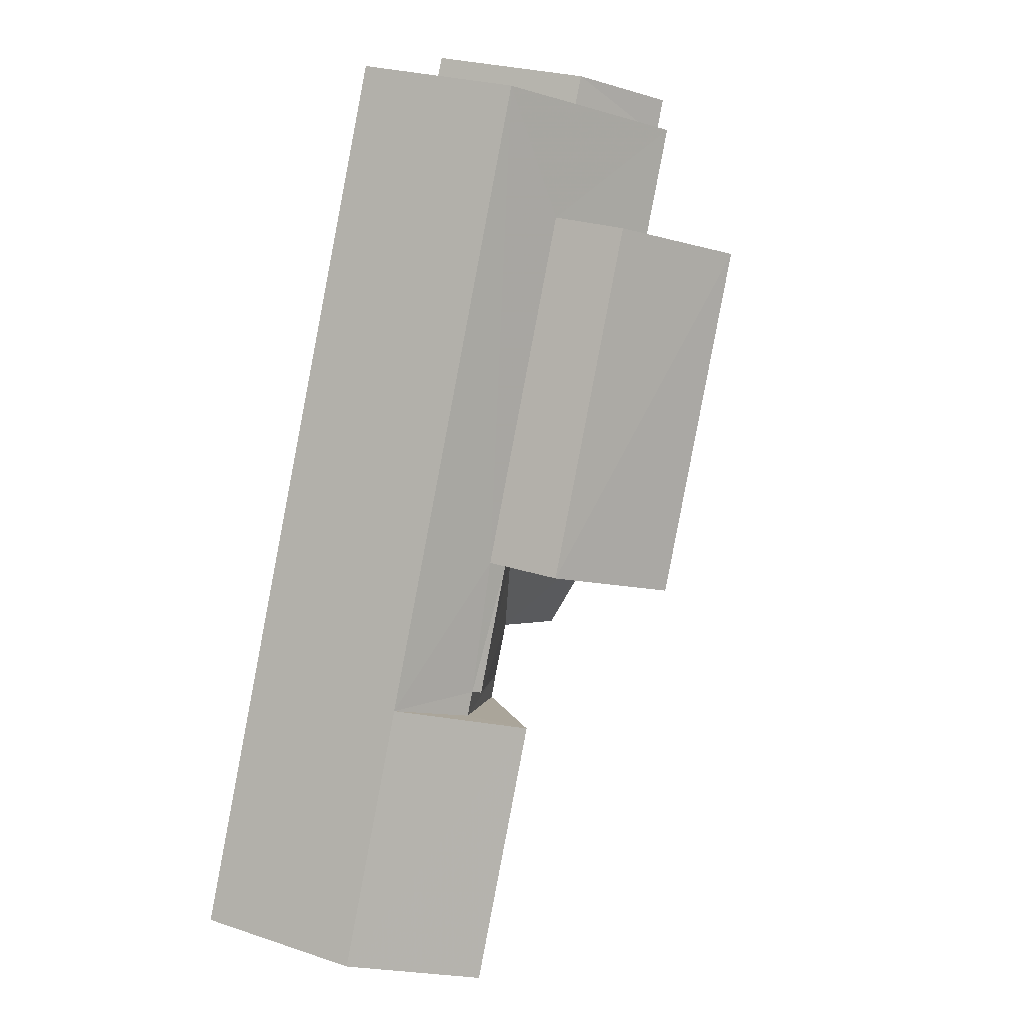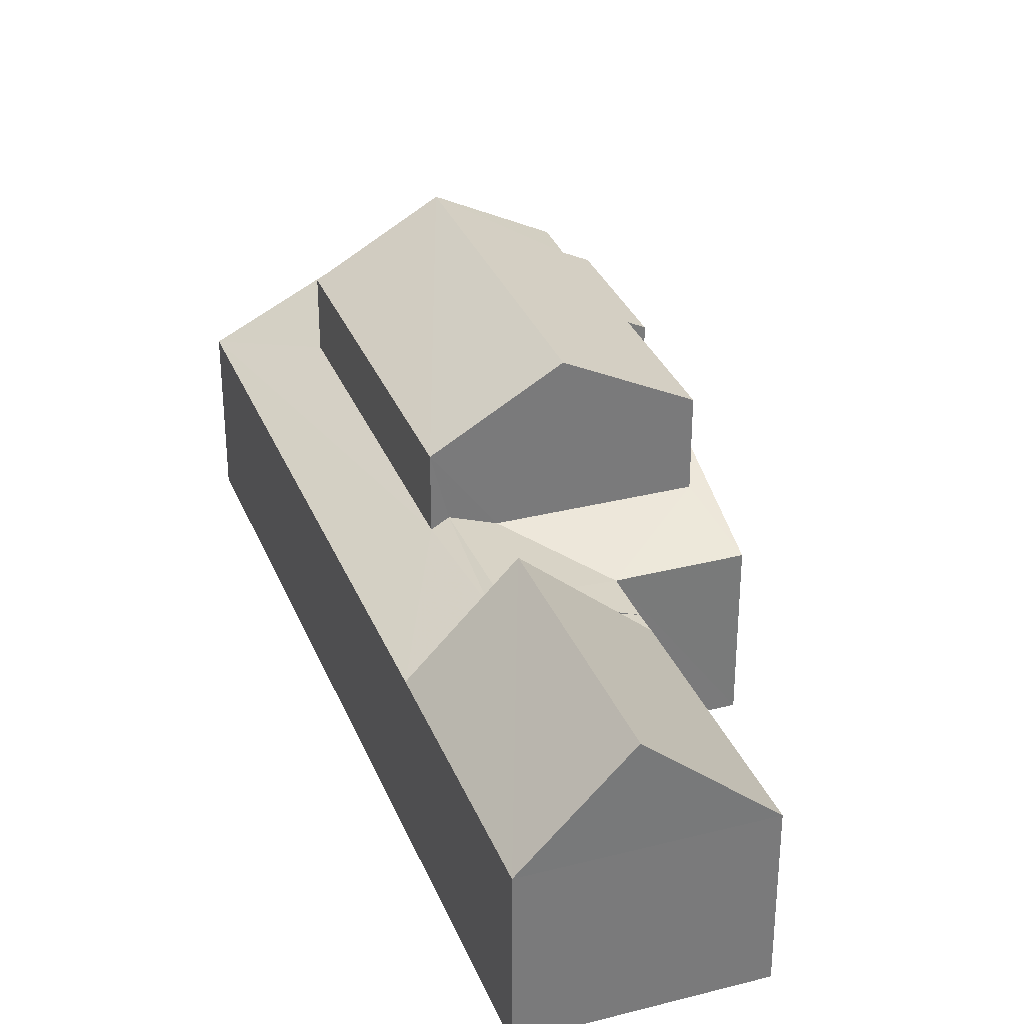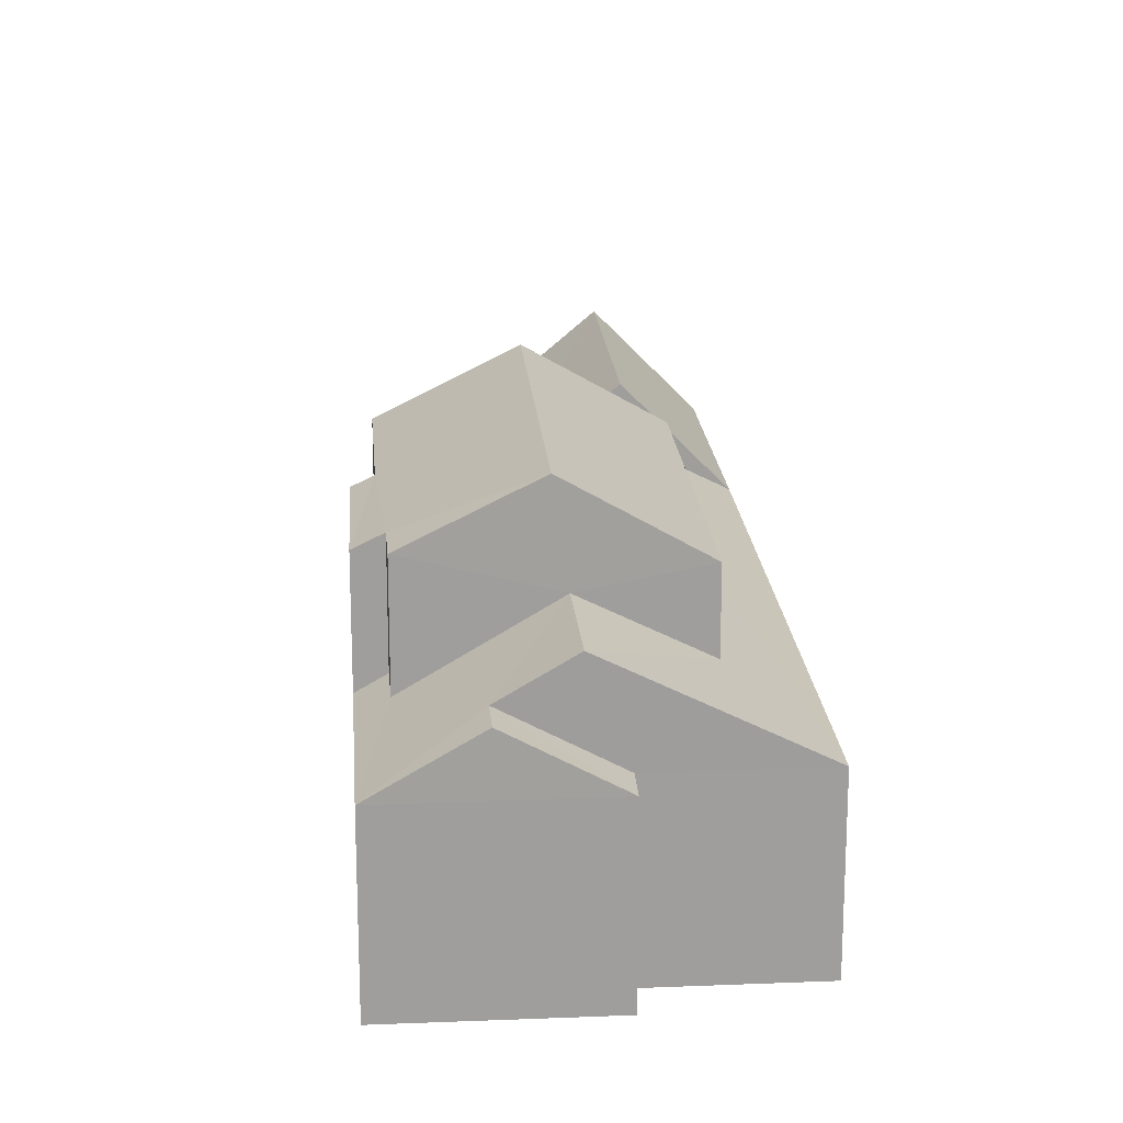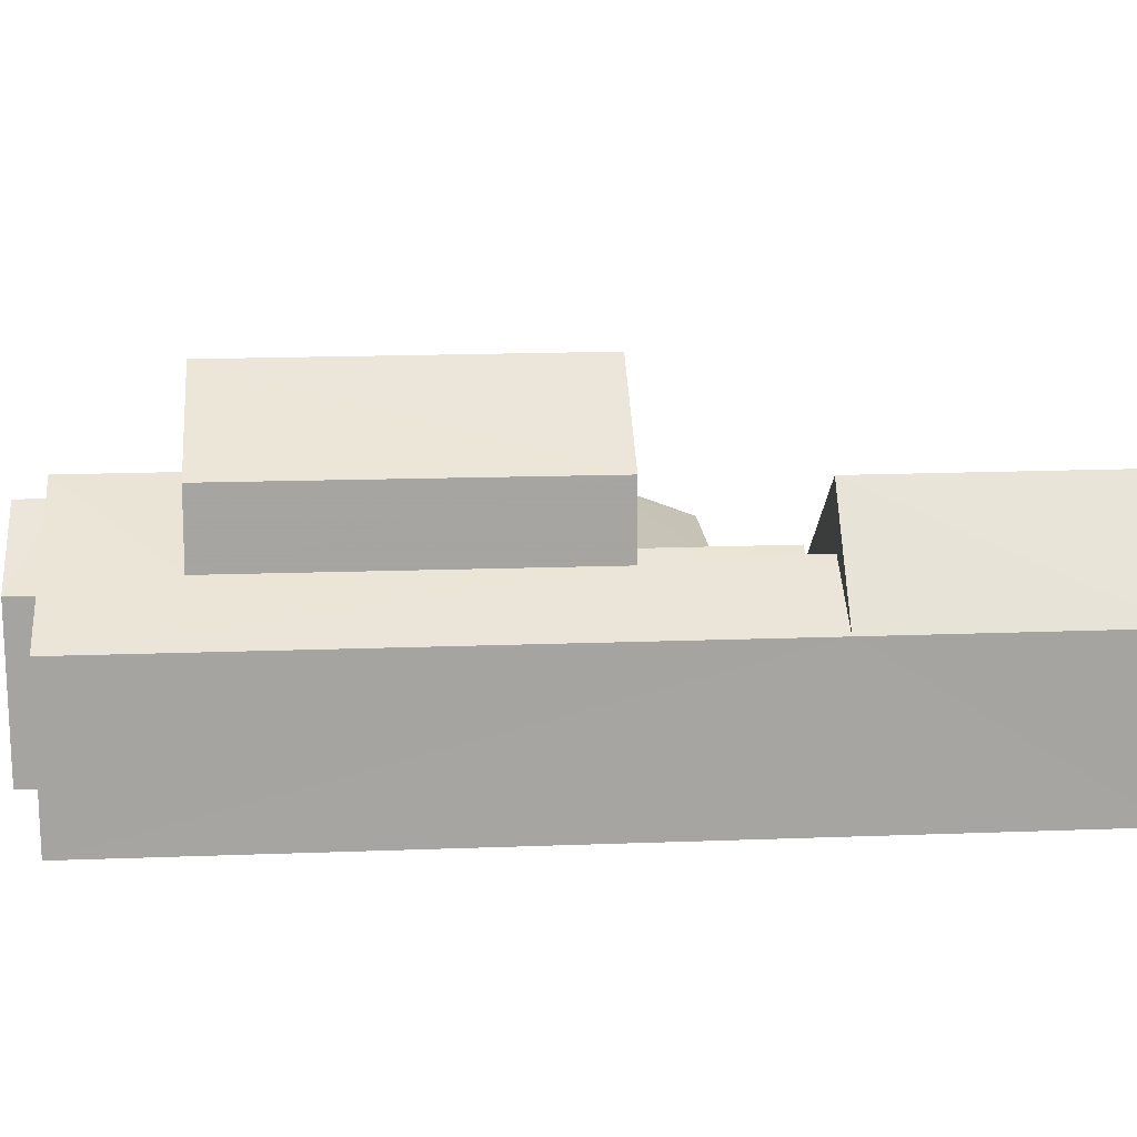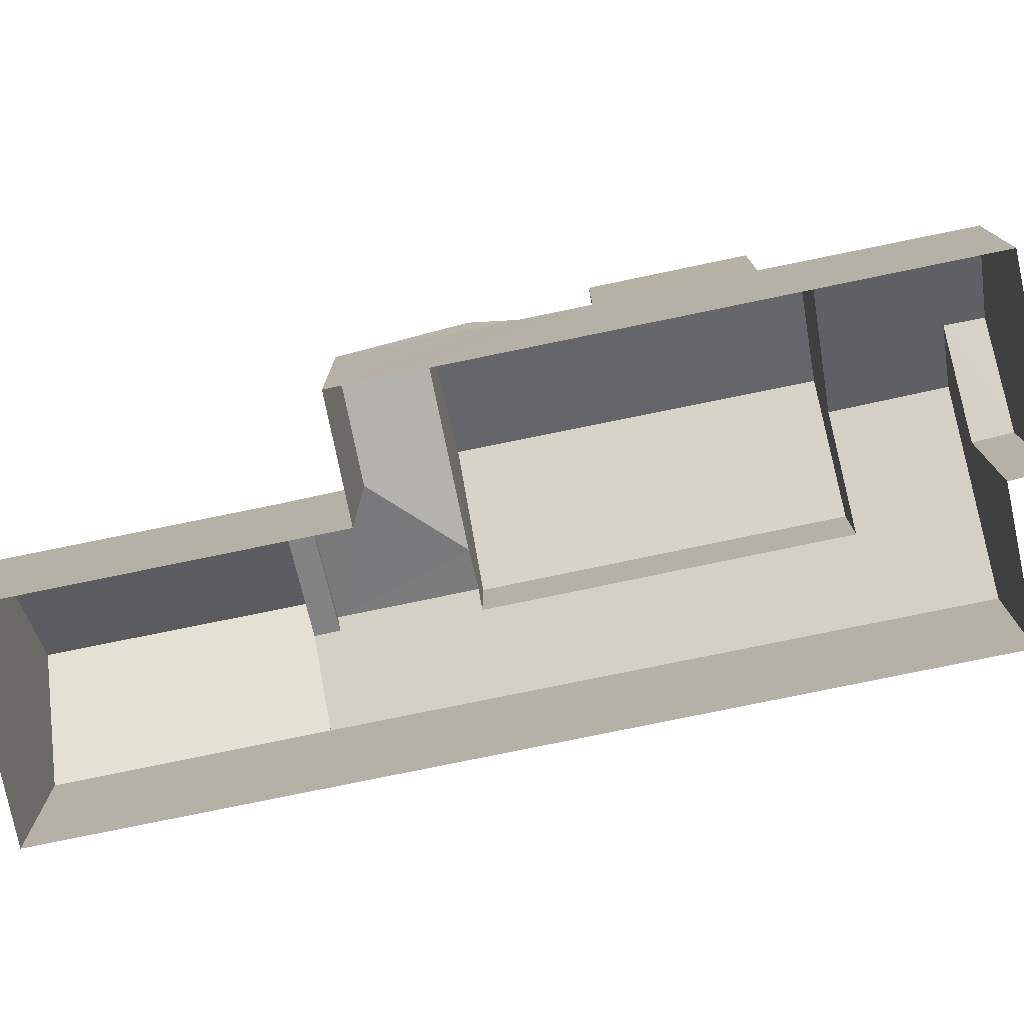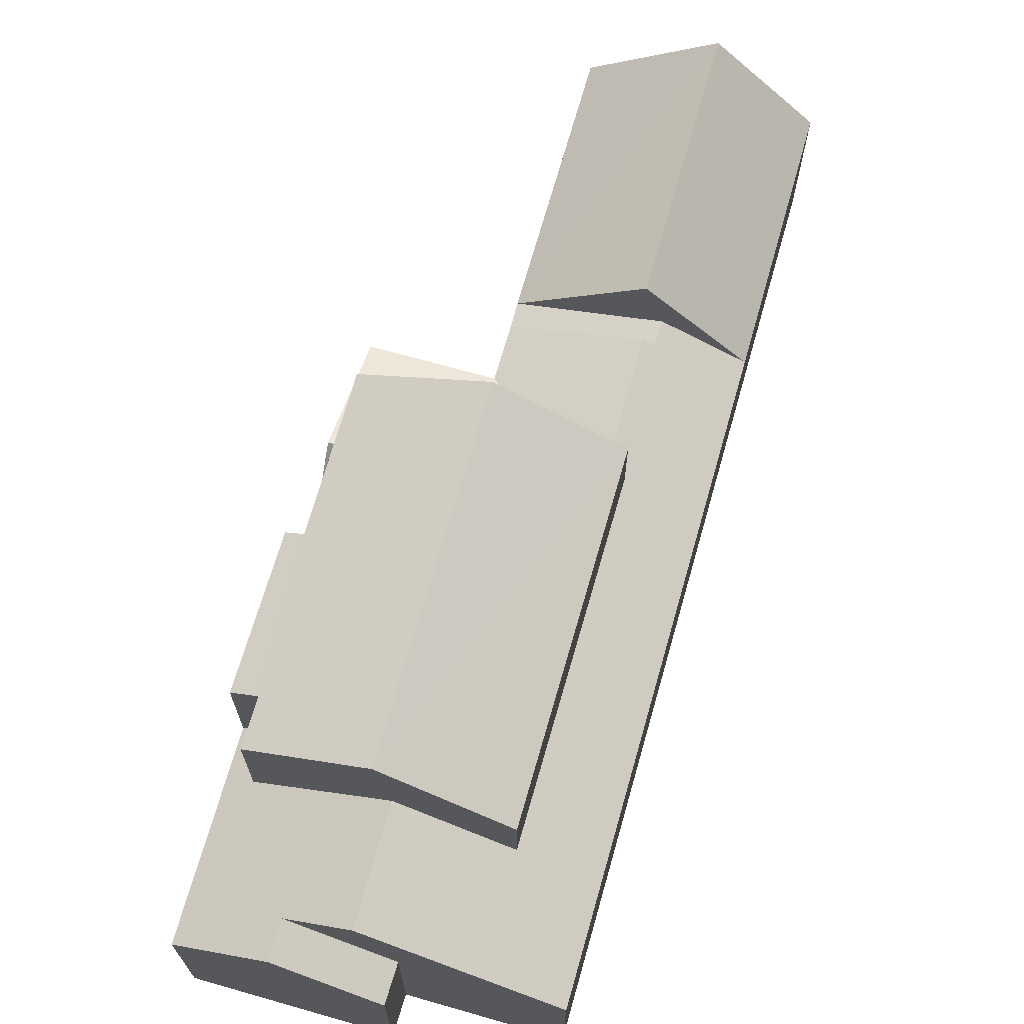
<metadata>
{"format":"obj","ext":"obj","renderer":"f3d","projection":"perspective","resolution":1024,"background":"white","views":[{"elev":25.3,"azim":-62.0,"up":"+Y"},{"elev":32.4,"azim":-43.1,"up":"+Z"},{"elev":19.4,"azim":152.3,"up":"+Z"},{"elev":17.2,"azim":-117.7,"up":"+Z"},{"elev":-77.3,"azim":78.3,"up":"+Z"},{"elev":69.7,"azim":172.5,"up":"+Z"}]}
</metadata>
<code>
v -3.166e+05 4.016e+04 3.254
v -3.166e+05 4.016e+04 3.251
v -3.166e+05 4.016e+04 3.254
v -3.166e+05 4.014e+04 3.25
v -3.166e+05 4.014e+04 3.252
v -3.166e+05 4.016e+04 3.256
v -3.166e+05 4.014e+04 3.255
v -3.166e+05 4.014e+04 3.252
v -3.166e+05 4.014e+04 9.895
v -3.166e+05 4.014e+04 7.378
v -3.166e+05 4.014e+04 7.378
v -3.166e+05 4.014e+04 9.891
v -3.166e+05 4.014e+04 7.378
v -3.166e+05 4.014e+04 7.378
v -3.166e+05 4.014e+04 8.53
v -3.166e+05 4.015e+04 8.131
v -3.166e+05 4.015e+04 8.529
v -3.166e+05 4.015e+04 7.381
v -3.166e+05 4.014e+04 7.381
v -3.166e+05 4.015e+04 11.89
v -3.166e+05 4.015e+04 11.89
v -3.166e+05 4.015e+04 10.38
v -3.166e+05 4.015e+04 10.47
v -3.166e+05 4.015e+04 10.47
v -3.166e+05 4.015e+04 10.38
v -3.166e+05 4.015e+04 10.16
v -3.166e+05 4.015e+04 10.16
v -3.166e+05 4.015e+04 9.649
v -3.166e+05 4.016e+04 9.65
v -3.166e+05 4.016e+04 8.315
v -3.166e+05 4.016e+04 7.382
v -3.166e+05 4.014e+04 8.4
v -3.166e+05 4.015e+04 8.315
v -3.166e+05 4.014e+04 8.4
v -3.166e+05 4.015e+04 10.16
v -3.166e+05 4.016e+04 10.16
v -3.166e+05 4.015e+04 7.642
v -3.166e+05 4.015e+04 8.524
v -3.166e+05 4.015e+04 8.523
v -3.166e+05 4.015e+04 7.377
v -3.166e+05 4.015e+04 7.753
v -3.166e+05 4.015e+04 7.377
v -3.166e+05 4.015e+04 7.753
v -3.166e+05 4.016e+04 8.705
v -3.166e+05 4.016e+04 7.377
v -3.166e+05 4.016e+04 8.705
v -3.166e+05 4.015e+04 7.377
v -3.166e+05 4.015e+04 7.642
v -3.166e+05 4.016e+04 7.38
v -3.166e+05 4.016e+04 7.38
v -3.166e+05 4.015e+04 8.126
v -3.166e+05 4.014e+04 7.376
f 1 2 3
f 2 4 3
f 3 5 6
f 6 5 7
f 7 5 8
f 3 4 5
f 9 10 11
f 12 9 11
f 13 14 15
f 15 16 17
f 15 14 16
f 12 18 19
f 9 12 19
f 20 21 22
f 20 23 24
f 21 25 22
f 23 22 26
f 26 22 27
f 20 22 23
f 28 29 30
f 29 31 30
f 15 17 32
f 33 31 18
f 32 18 34
f 30 31 33
f 32 17 33
f 32 33 18
f 20 35 21
f 20 36 35
f 34 13 32
f 34 11 13
f 37 38 39
f 40 37 39
f 41 42 43
f 44 28 43
f 29 28 44
f 43 42 45
f 44 45 46
f 44 43 45
f 40 47 48
f 37 40 48
f 44 46 49
f 50 44 49
f 39 51 52
f 52 51 14
f 39 38 51
f 14 51 16
f 45 2 49
f 45 49 46
f 2 1 49
f 7 8 19
f 19 10 9
f 19 8 10
f 35 17 16
f 35 33 17
f 16 51 25
f 35 16 21
f 16 25 21
f 15 32 13
f 41 23 26
f 42 41 26
f 31 6 18
f 18 7 19
f 18 6 7
f 50 3 31
f 44 50 29
f 3 6 31
f 29 50 31
f 34 18 12
f 11 34 12
f 3 49 1
f 3 50 49
f 13 5 14
f 10 8 11
f 13 11 5
f 11 8 5
f 41 24 23
f 41 43 24
f 14 5 4
f 52 14 4
f 24 43 28
f 24 28 20
f 28 36 20
f 28 30 36
f 51 38 25
f 25 38 22
f 37 48 22
f 38 37 22
f 48 27 22
f 48 47 27
f 26 27 47
f 42 26 47
f 45 42 2
f 40 39 52
f 40 52 4
f 2 47 4
f 47 40 4
f 2 42 47
f 35 30 33
f 35 36 30

</code>
